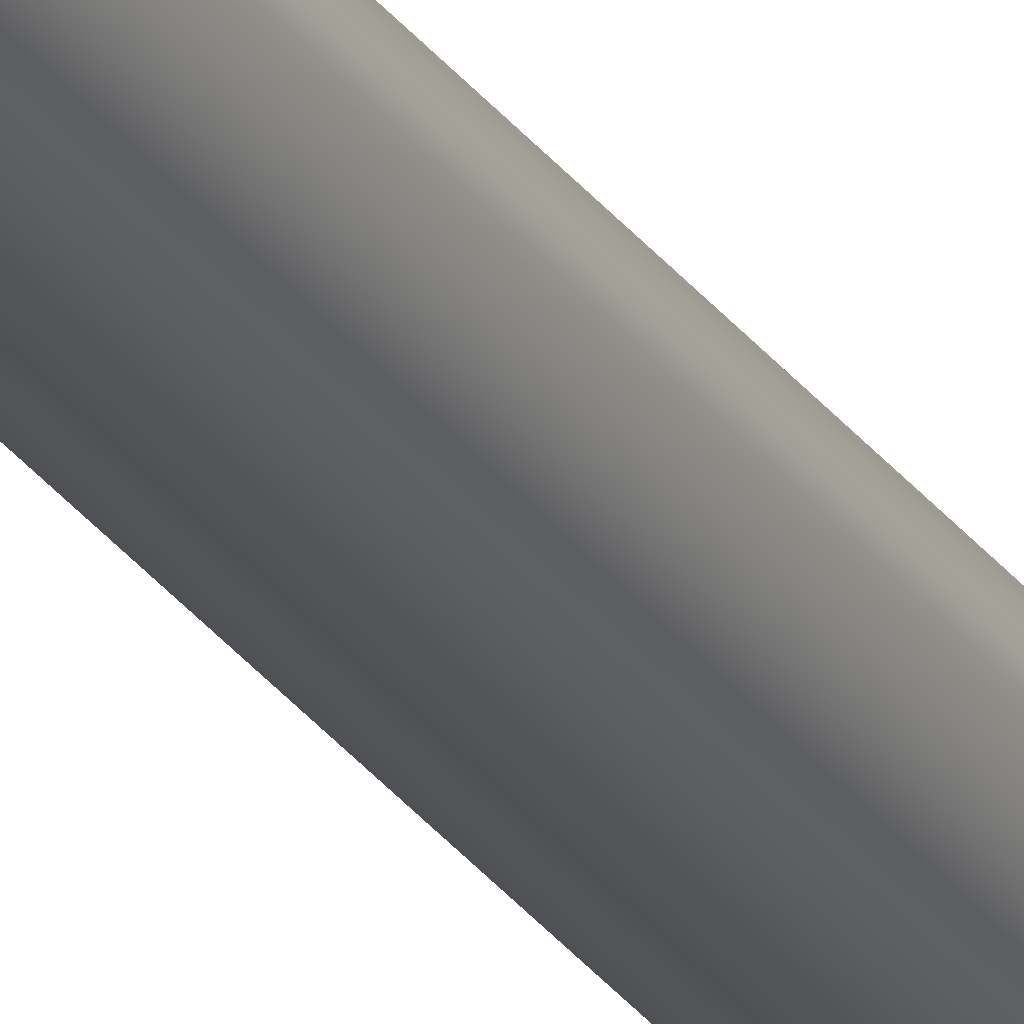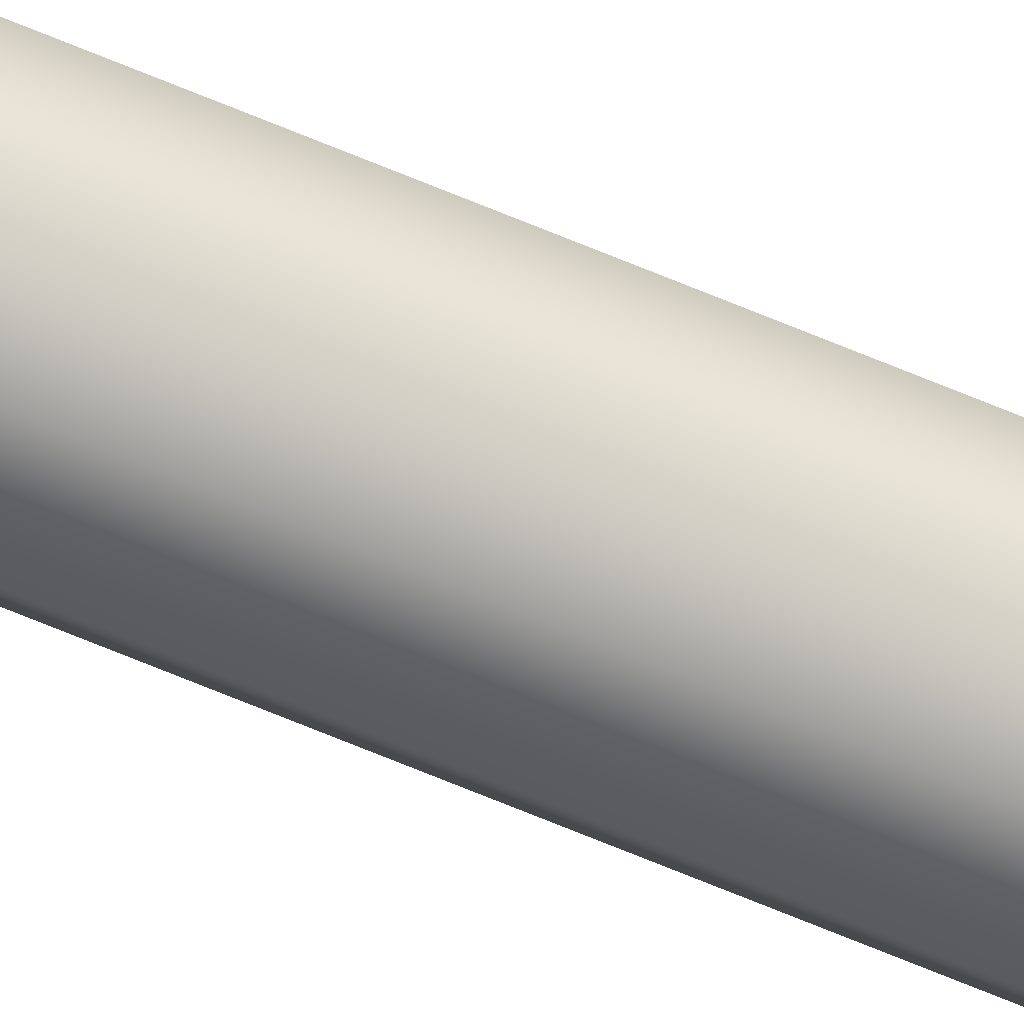
<metadata>
{"format":"obj","ext":"obj","renderer":"f3d","projection":"perspective","resolution":1024,"background":"white","views":[{"elev":-22.2,"azim":22.8,"up":"+Y"},{"elev":-70.8,"azim":67.5,"up":"+Y"}]}
</metadata>
<code>
o _Geometry_0
v 2842 7.512e+04 2.675e+04
v 2819 7.511e+04 2.675e+04
v 2797 7.512e+04 2.675e+04
v 2788 75140 2.675e+04
v 2797 7.516e+04 2.675e+04
v 2819 7.517e+04 2.675e+04
v 2842 7.516e+04 2.675e+04
v 2851 75140 2.675e+04
v 2851 75140 3.694e+04
v 2842 7.516e+04 3.694e+04
v 2819 7.517e+04 3.694e+04
v 2797 7.516e+04 3.694e+04
v 2788 75140 3.694e+04
v 2797 7.512e+04 3.694e+04
v 2819 7.511e+04 3.694e+04
v 2842 7.512e+04 3.694e+04
v 2842 7.512e+04 2.675e+04
v 2819 7.511e+04 2.675e+04
v 2797 7.512e+04 2.675e+04
v 2788 75140 2.675e+04
v 2797 7.516e+04 2.675e+04
v 2819 7.517e+04 2.675e+04
v 2842 7.516e+04 2.675e+04
v 2851 75140 2.675e+04
v 2851 75140 3.694e+04
v 2842 7.516e+04 3.694e+04
v 2819 7.517e+04 3.694e+04
v 2797 7.516e+04 3.694e+04
v 2788 75140 3.694e+04
v 2797 7.512e+04 3.694e+04
v 2819 7.511e+04 3.694e+04
v 2842 7.512e+04 3.694e+04
f 17 18 19
f 17 19 20
f 17 20 21
f 17 21 22
f 17 22 23
f 17 23 24
f 25 26 27
f 25 27 28
f 25 28 29
f 25 29 30
f 25 30 31
f 25 31 32
f 8 7 10
f 8 10 9
f 7 6 11
f 7 11 10
f 6 5 12
f 6 12 11
f 5 4 13
f 5 13 12
f 4 3 14
f 4 14 13
f 3 2 15
f 3 15 14
f 2 1 16
f 2 16 15
f 1 8 9
f 1 9 16

</code>
